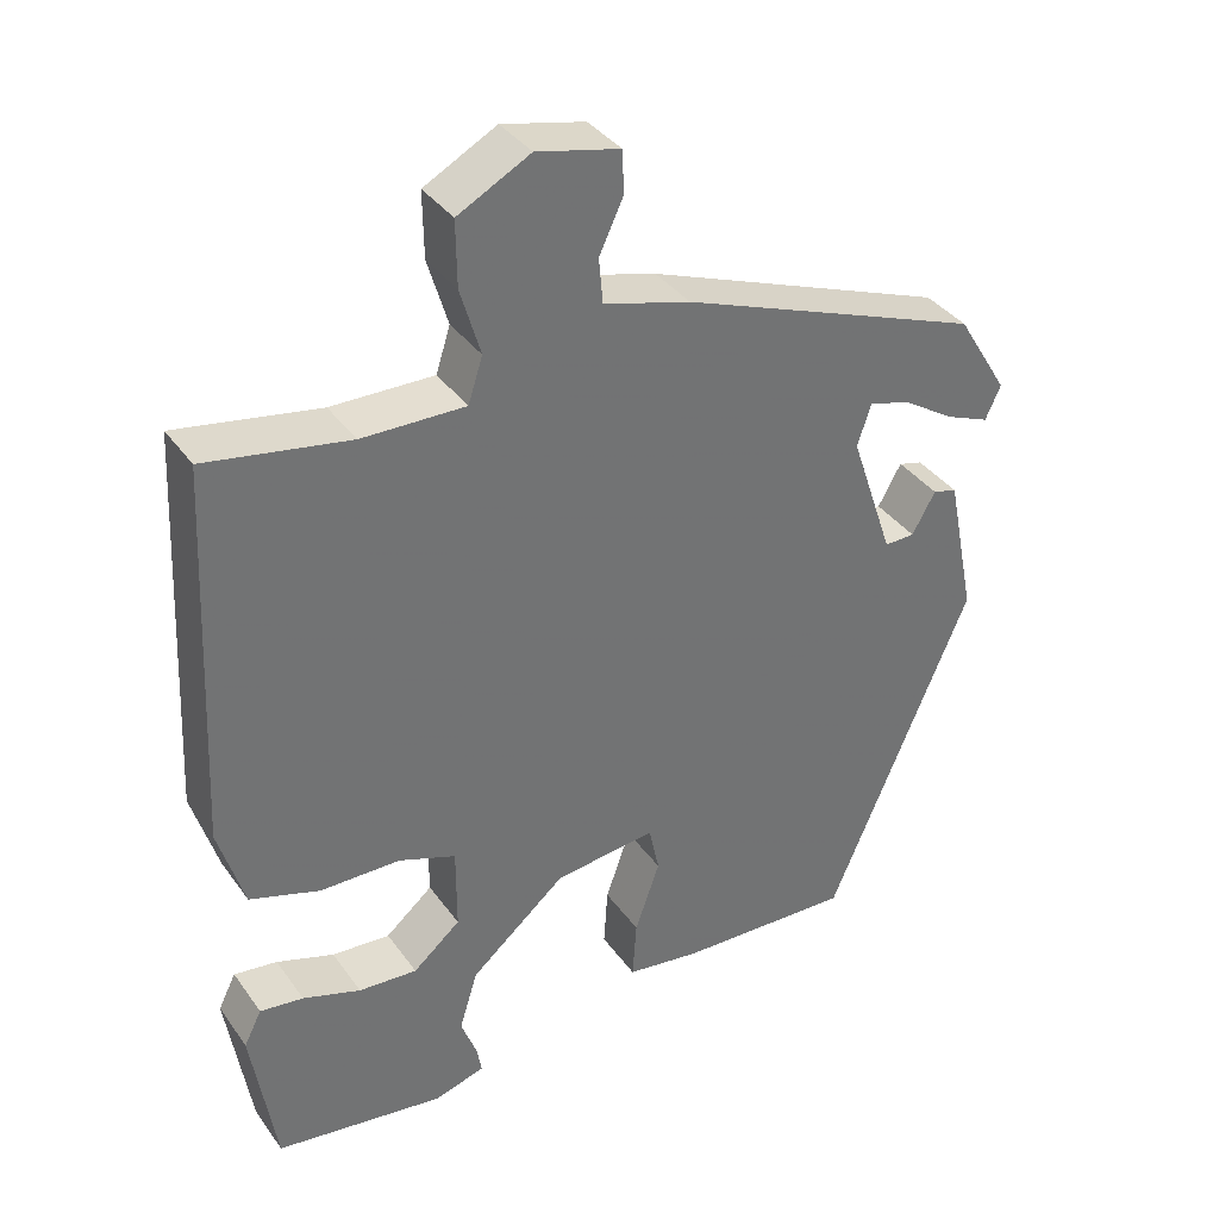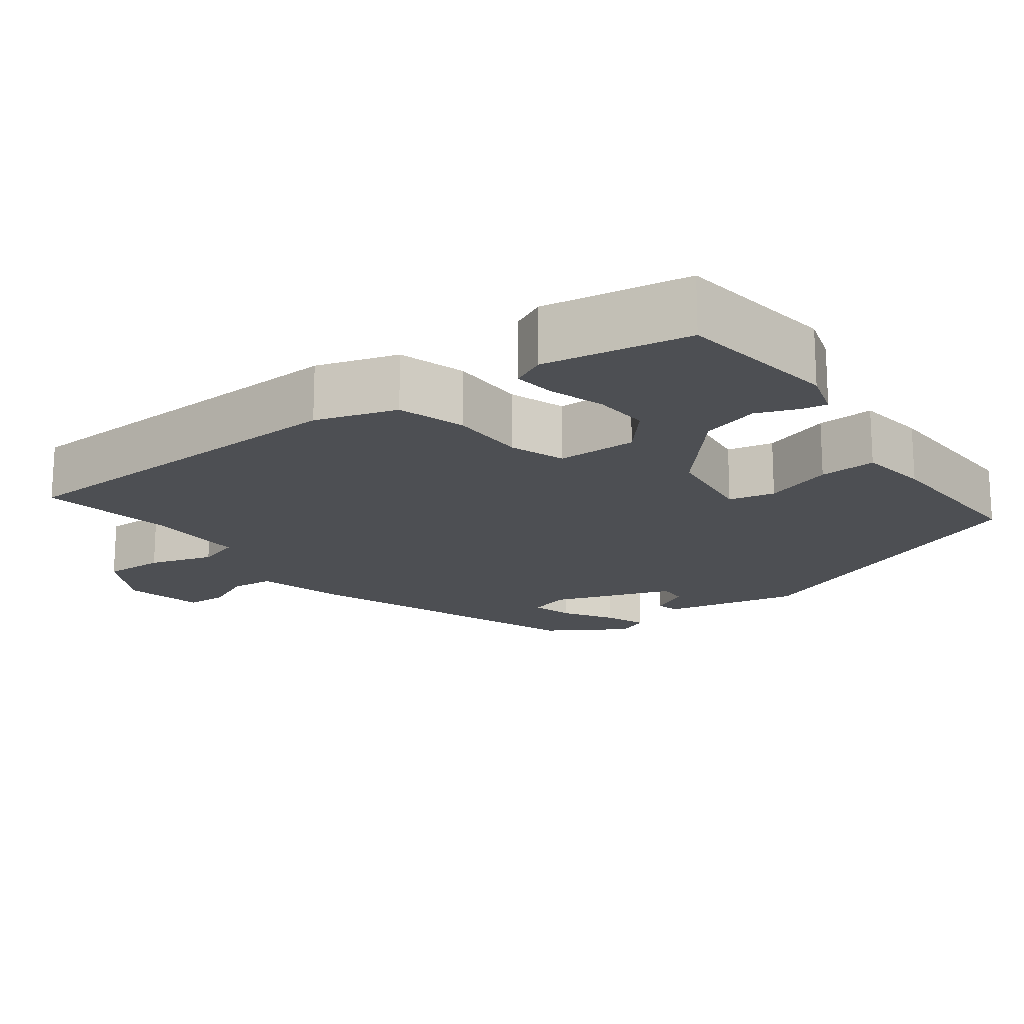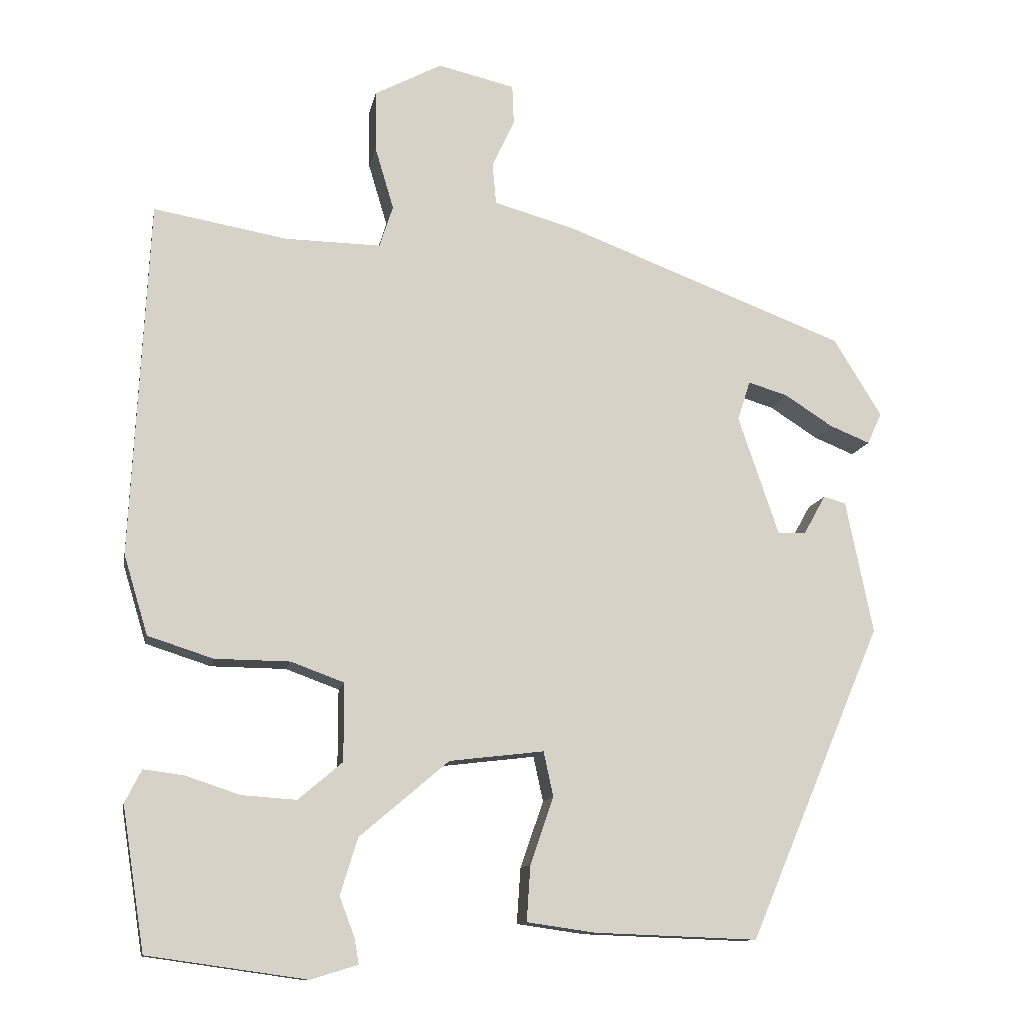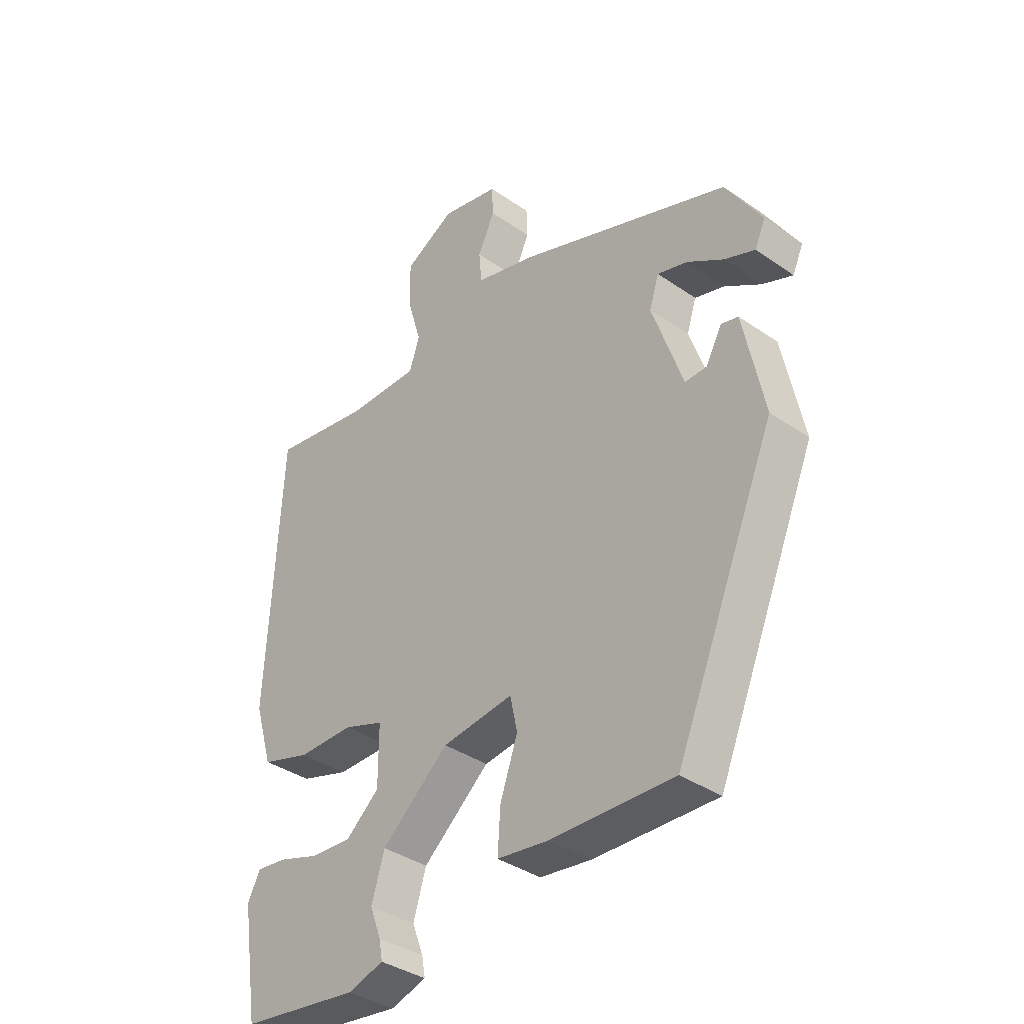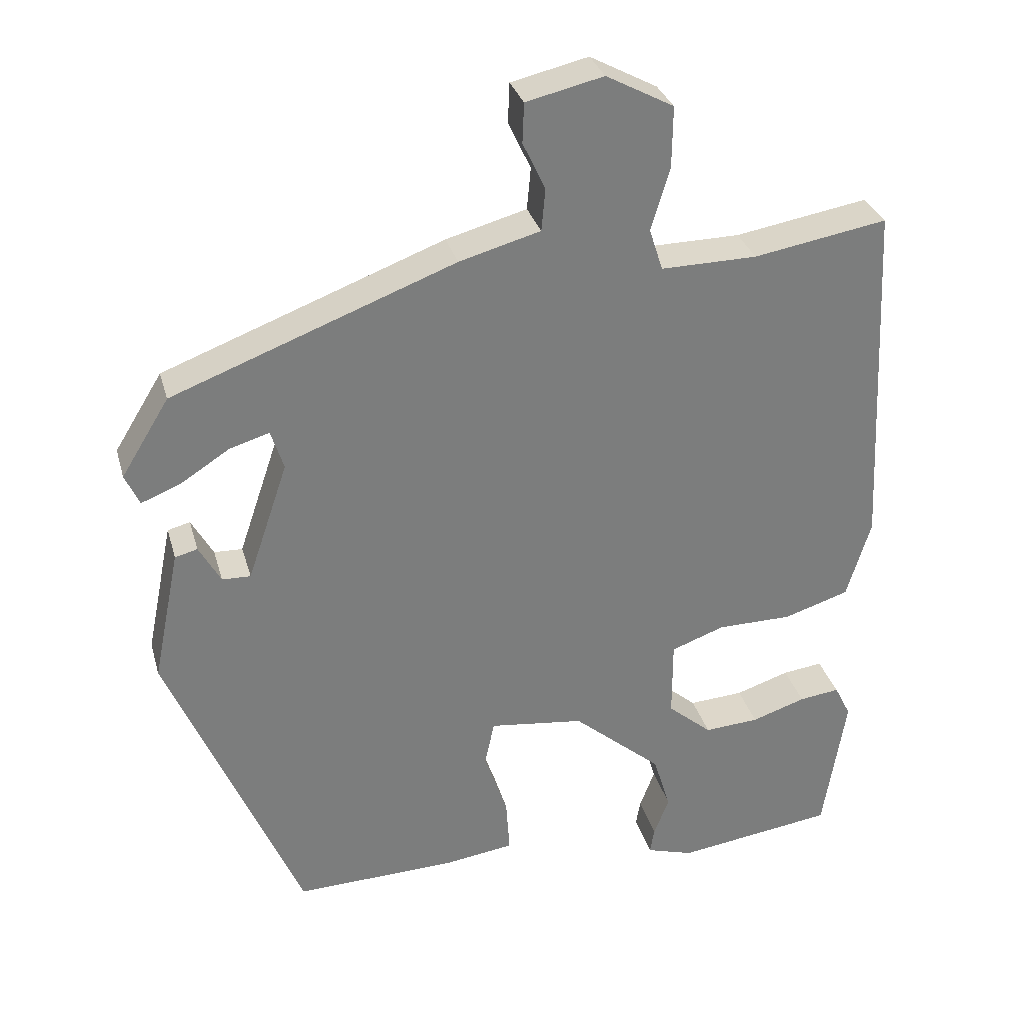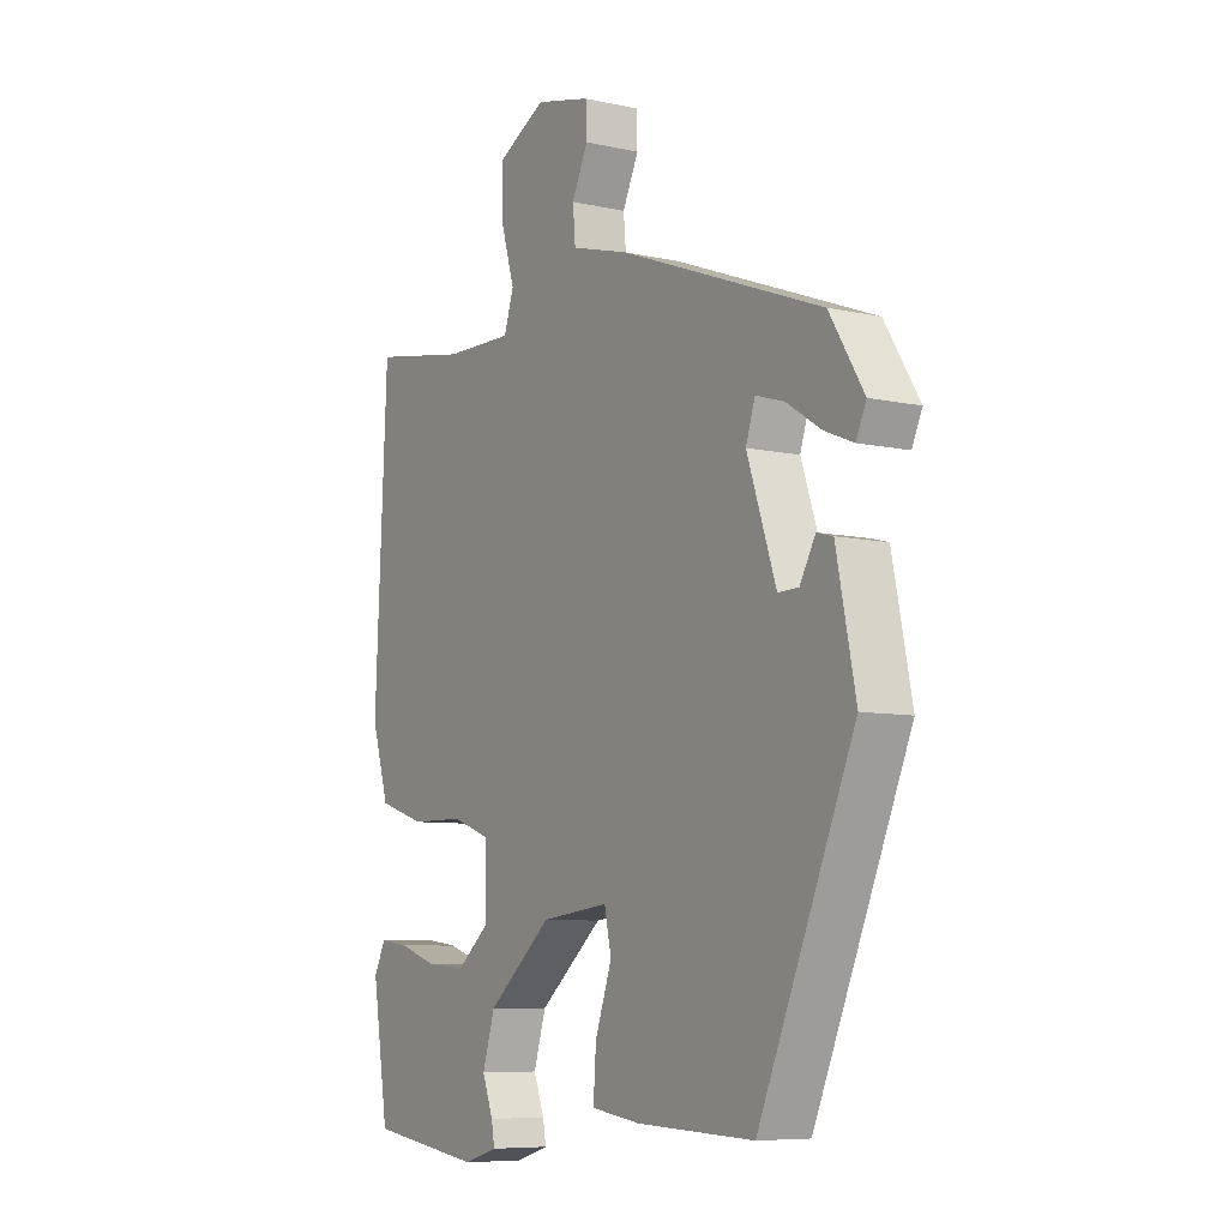
<metadata>
{"format":"obj","ext":"obj","renderer":"f3d","projection":"perspective","resolution":1024,"background":"white","views":[{"elev":36.7,"azim":148.9,"up":"+Z"},{"elev":-17.7,"azim":126.0,"up":"+Y"},{"elev":-12.0,"azim":169.5,"up":"+Z"},{"elev":-37.4,"azim":-131.6,"up":"+Z"},{"elev":31.2,"azim":-14.8,"up":"+Z"},{"elev":-7.6,"azim":-122.3,"up":"+Z"}]}
</metadata>
<code>
v -0.315 0.07 -0.476
v -0.493 0.07 -0.057
v -0.457 0.07 0.121
v -0.427 0.07 0.129
v -0.398 0.07 0.077
v -0.36 0.07 0.076
v -0.306 0.07 0.235
v -0.323 0.07 0.288
v -0.376 0.07 0.272
v -0.44 0.07 0.231
v -0.494 0.07 0.209
v -0.513 0.07 0.251
v -0.449 0.07 0.355
v -0.072 0.07 0.498
v 0.036 0.07 0.528
v 0.041 0.07 0.584
v 0.011 0.07 0.648
v 0.013 0.07 0.701
v 0.116 0.07 0.725
v 0.206 0.07 0.677
v 0.205 0.07 0.596
v 0.18 0.07 0.512
v 0.198 0.07 0.456
v 0.326 0.07 0.458
v 0.504 0.07 0.489
v 0.527 0.07 0.014
v 0.495 0.07 -0.092
v 0.408 0.07 -0.12
v 0.308 0.07 -0.121
v 0.237 0.07 -0.147
v 0.237 0.07 -0.251
v 0.296 0.07 -0.301
v 0.369 0.07 -0.296
v 0.441 0.07 -0.272
v 0.495 0.07 -0.265
v 0.517 0.07 -0.309
v 0.487 0.07 -0.499
v 0.276 0.07 -0.529
v 0.213 0.07 -0.51
v 0.219 0.07 -0.476
v 0.239 0.07 -0.423
v 0.216 0.07 -0.348
v 0.097 0.07 -0.247
v -0.029 0.07 -0.232
v -0.042 0.07 -0.292
v -0.011 0.07 -0.381
v -0.006 0.07 -0.455
v -0.097 0.07 -0.468
v -0.315 0 -0.476
v -0.493 0 -0.057
v -0.457 0 0.121
v -0.427 0 0.129
v -0.398 0 0.077
v -0.36 0 0.076
v -0.306 0 0.235
v -0.323 0 0.288
v -0.376 0 0.272
v -0.44 0 0.231
v -0.494 0 0.209
v -0.513 0 0.251
v -0.449 0 0.355
v -0.072 0 0.498
v 0.036 0 0.528
v 0.041 0 0.584
v 0.011 0 0.648
v 0.013 0 0.701
v 0.116 0 0.725
v 0.206 0 0.677
v 0.205 0 0.596
v 0.18 0 0.512
v 0.198 0 0.456
v 0.326 0 0.458
v 0.504 0 0.489
v 0.527 0 0.014
v 0.495 0 -0.092
v 0.408 0 -0.12
v 0.308 0 -0.121
v 0.237 0 -0.147
v 0.237 0 -0.251
v 0.296 0 -0.301
v 0.369 0 -0.296
v 0.441 0 -0.272
v 0.495 0 -0.265
v 0.517 0 -0.309
v 0.487 0 -0.499
v 0.276 0 -0.529
v 0.213 0 -0.51
v 0.219 0 -0.476
v 0.239 0 -0.423
v 0.216 0 -0.348
v 0.097 0 -0.247
v -0.029 0 -0.232
v -0.042 0 -0.292
v -0.011 0 -0.381
v -0.006 0 -0.455
v -0.097 0 -0.468
f 45 46 47 48
f 44 45 48 1
f 38 39 40 41
f 38 41 42
f 37 38 42
f 33 34 35 36
f 32 33 36 37
f 31 32 37 42
f 26 27 28 29
f 24 25 26 29
f 23 24 29 30
f 22 23 30 31
f 20 21 22
f 19 20 22
f 16 17 18 19
f 15 16 19 22
f 9 10 11 12
f 8 9 12 13
f 2 3 4 5
f 44 1 2 5
f 43 44 5 6
f 31 42 43
f 8 13 14 15
f 7 8 15 22
f 22 31 43
f 6 7 22 43
f 96 95 94 93
f 49 96 93 92
f 89 88 87 86
f 90 89 86
f 90 86 85
f 84 83 82 81
f 85 84 81 80
f 90 85 80 79
f 77 76 75 74
f 77 74 73 72
f 78 77 72 71
f 79 78 71 70
f 70 69 68
f 70 68 67
f 67 66 65 64
f 70 67 64 63
f 60 59 58 57
f 61 60 57 56
f 53 52 51 50
f 53 50 49 92
f 54 53 92 91
f 91 90 79
f 63 62 61 56
f 70 63 56 55
f 91 79 70
f 91 70 55 54
f 1 49 50 2
f 2 50 51 3
f 3 51 52 4
f 4 52 53 5
f 5 53 54 6
f 6 54 55 7
f 7 55 56 8
f 8 56 57 9
f 9 57 58 10
f 10 58 59 11
f 11 59 60 12
f 12 60 61 13
f 13 61 62 14
f 14 62 63 15
f 15 63 64 16
f 16 64 65 17
f 17 65 66 18
f 18 66 67 19
f 19 67 68 20
f 20 68 69 21
f 21 69 70 22
f 22 70 71 23
f 23 71 72 24
f 24 72 73 25
f 25 73 74 26
f 26 74 75 27
f 27 75 76 28
f 28 76 77 29
f 29 77 78 30
f 30 78 79 31
f 31 79 80 32
f 32 80 81 33
f 33 81 82 34
f 34 82 83 35
f 35 83 84 36
f 36 84 85 37
f 37 85 86 38
f 38 86 87 39
f 39 87 88 40
f 40 88 89 41
f 41 89 90 42
f 42 90 91 43
f 43 91 92 44
f 44 92 93 45
f 45 93 94 46
f 46 94 95 47
f 47 95 96 48
f 48 96 49 1

</code>
